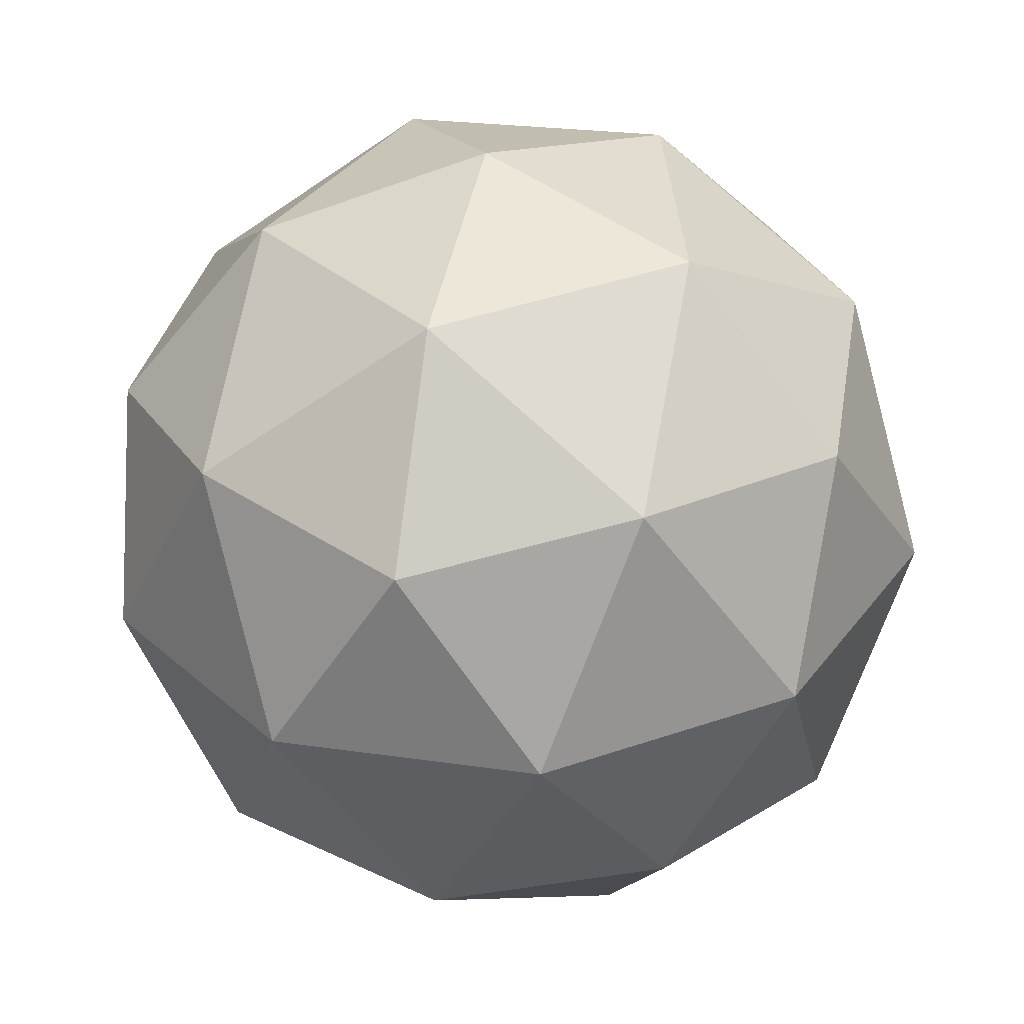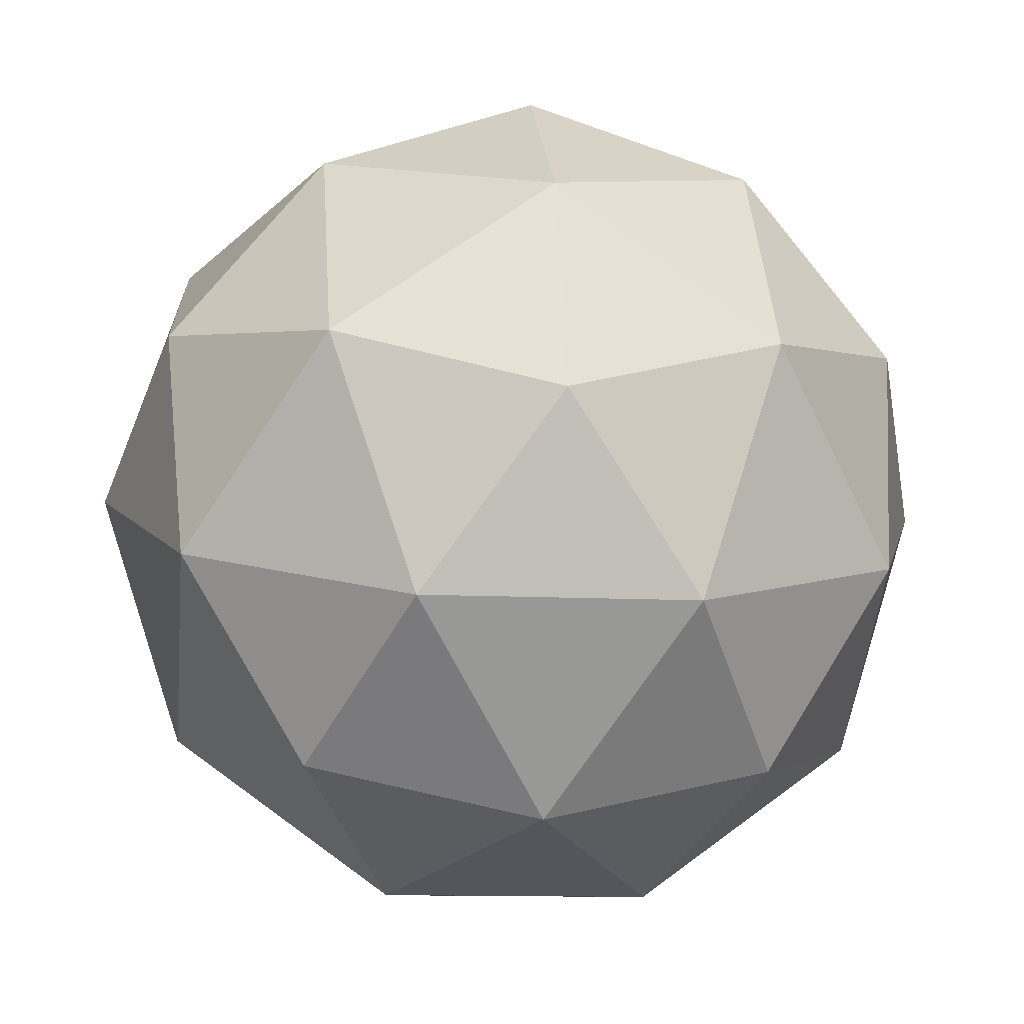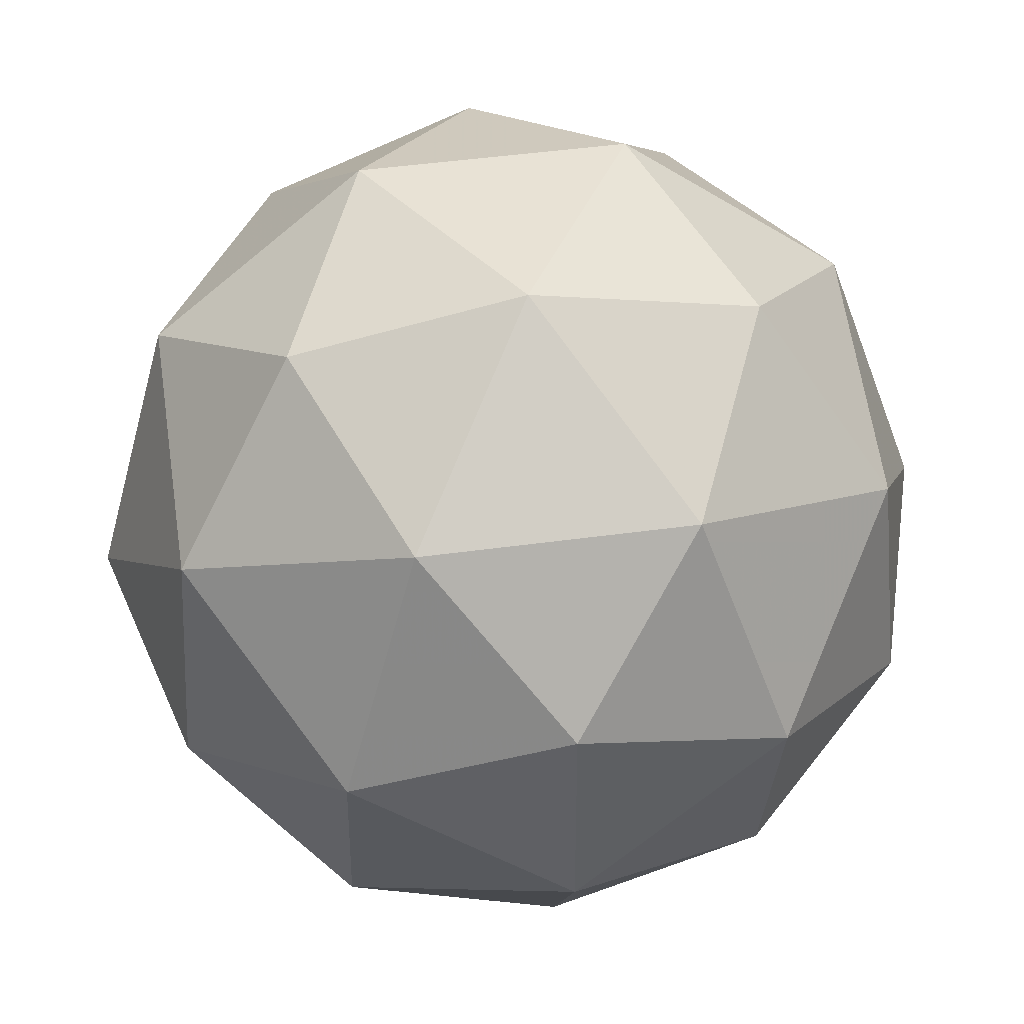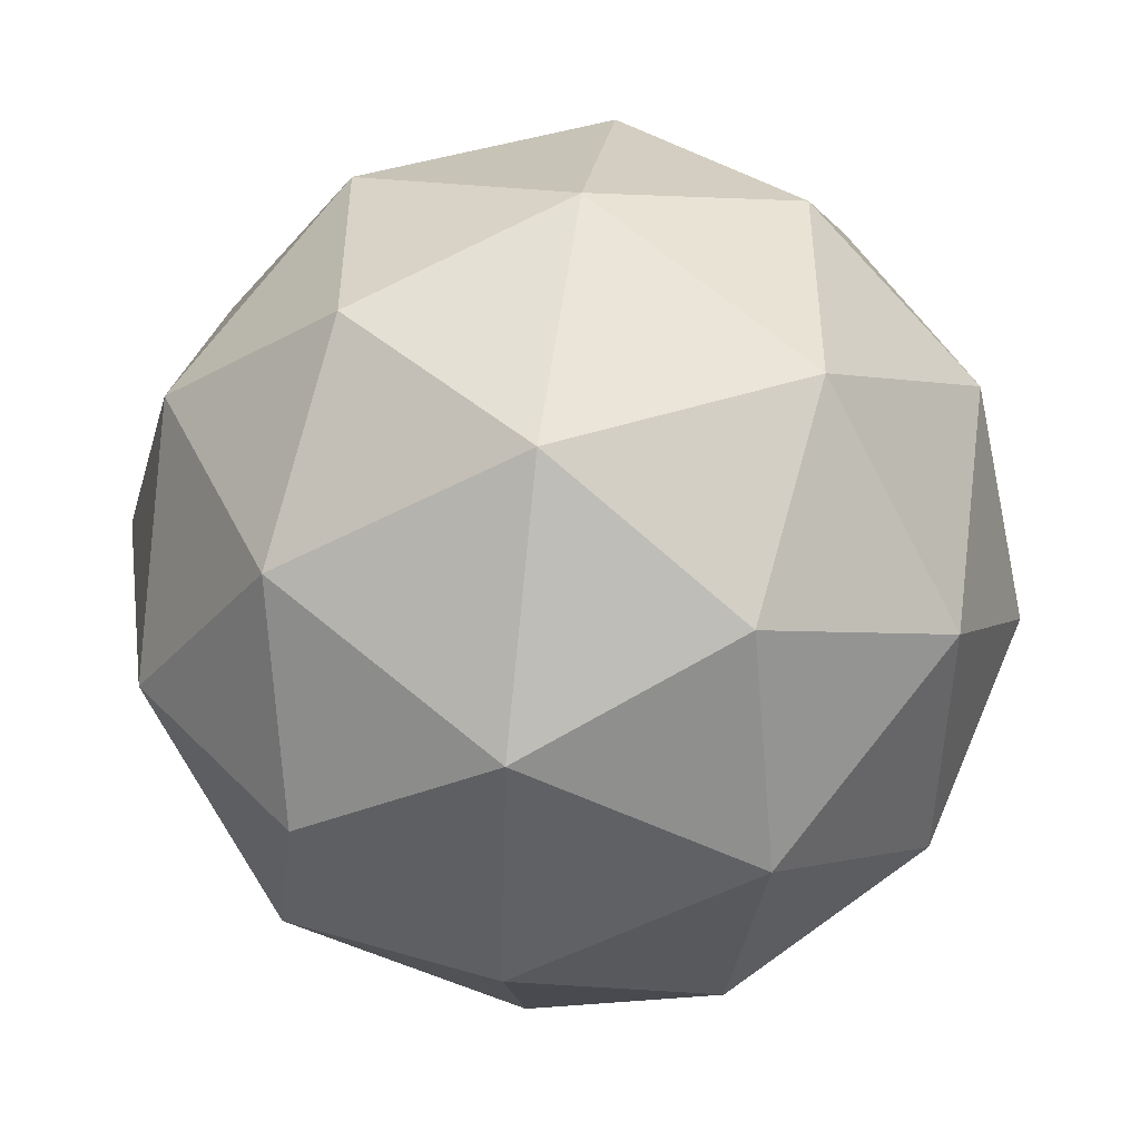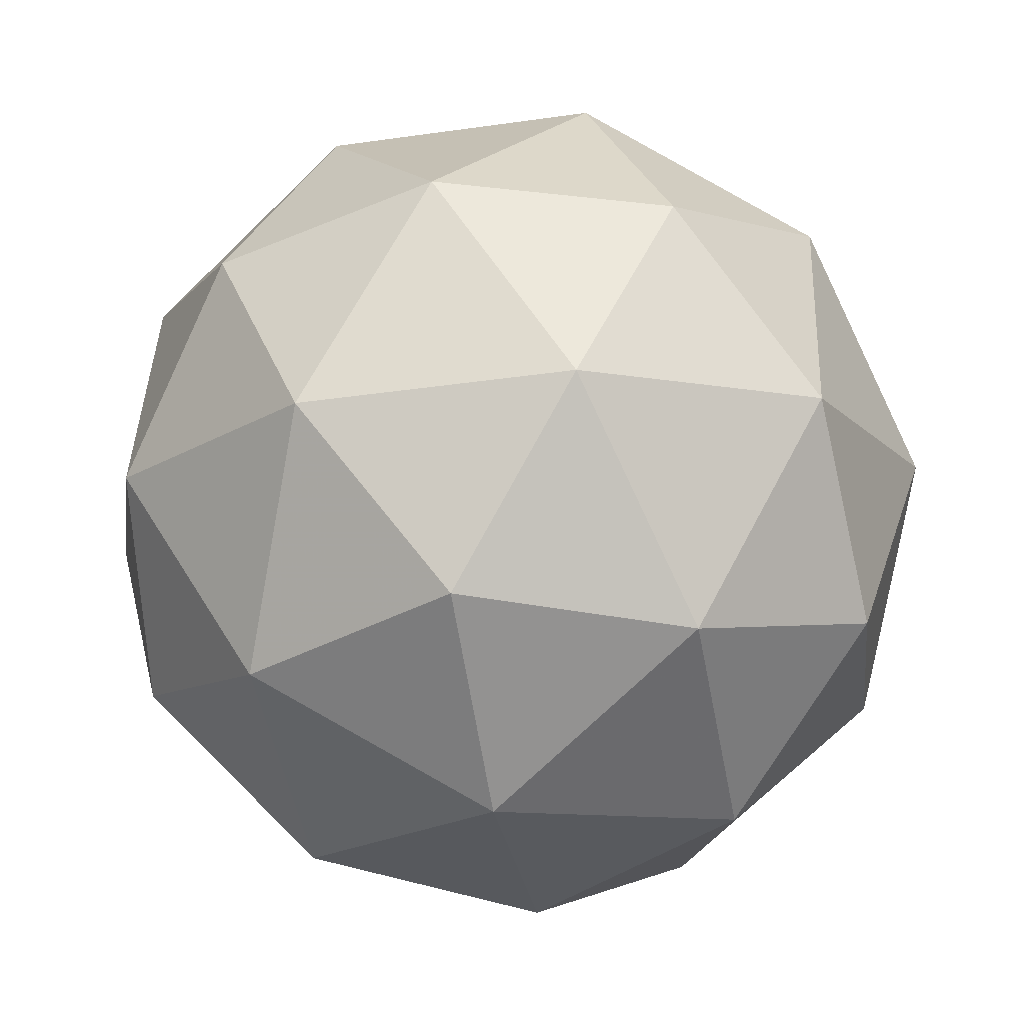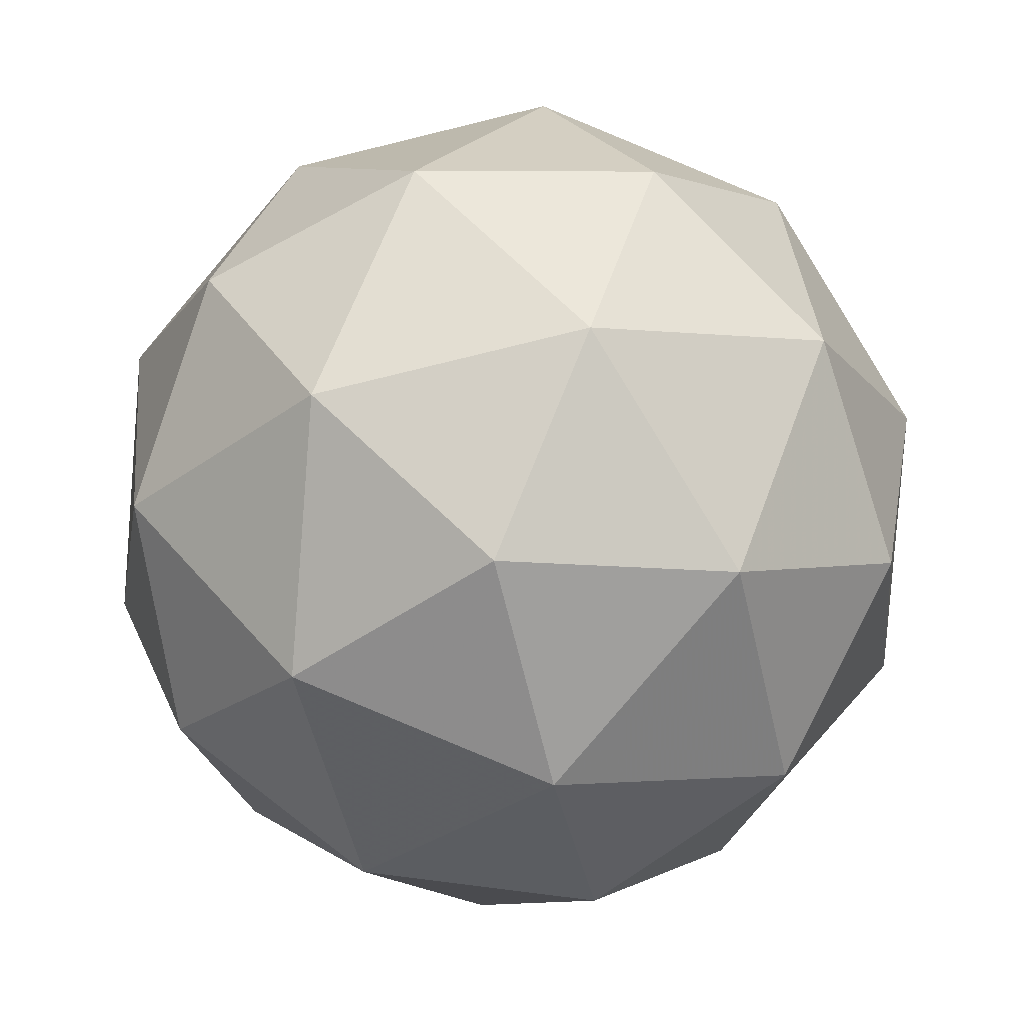
<metadata>
{"format":"obj","ext":"obj","renderer":"f3d","projection":"perspective","resolution":1024,"background":"white","views":[{"elev":26.0,"azim":-139.5,"up":"+Z"},{"elev":-76.2,"azim":111.5,"up":"+Y"},{"elev":74.2,"azim":47.4,"up":"+Y"},{"elev":28.6,"azim":-148.4,"up":"+Y"},{"elev":-73.6,"azim":69.8,"up":"+Z"},{"elev":58.9,"azim":165.3,"up":"+Y"}]}
</metadata>
<code>
v 3.74 -1.714 -4.278
v 3.692 -1.709 -4.209
v 3.774 -1.723 -4.202
v 3.797 -1.774 -4.265
v 3.729 -1.791 -4.311
v 3.664 -1.751 -4.276
v 3.72 -1.765 -4.153
v 3.785 -1.805 -4.188
v 3.757 -1.847 -4.255
v 3.675 -1.833 -4.262
v 3.652 -1.782 -4.199
v 3.709 -1.842 -4.186
v 3.763 -1.708 -4.241
v 3.714 -1.7 -4.245
v 3.734 -1.705 -4.201
v 3.67 -1.721 -4.245
v 3.698 -1.724 -4.285
v 3.776 -1.738 -4.278
v 3.797 -1.743 -4.233
v 3.736 -1.748 -4.305
v 3.77 -1.783 -4.298
v 3.692 -1.769 -4.305
v 3.662 -1.74 -4.199
v 3.646 -1.764 -4.239
v 3.751 -1.738 -4.168
v 3.702 -1.73 -4.172
v 3.803 -1.792 -4.225
v 3.789 -1.762 -4.188
v 3.747 -1.826 -4.292
v 3.787 -1.816 -4.265
v 3.66 -1.794 -4.276
v 3.698 -1.818 -4.296
v 3.679 -1.773 -4.167
v 3.757 -1.787 -4.16
v 3.779 -1.835 -4.22
v 3.715 -1.851 -4.264
v 3.652 -1.813 -4.231
v 3.713 -1.808 -4.159
v 3.673 -1.818 -4.186
v 3.751 -1.832 -4.179
v 3.735 -1.856 -4.219
v 3.686 -1.848 -4.223
f 1 14 13
f 2 14 16
f 1 13 18
f 1 18 20
f 1 20 17
f 2 16 23
f 3 15 25
f 4 19 27
f 5 21 29
f 6 22 31
f 2 23 26
f 3 25 28
f 4 27 30
f 5 29 32
f 6 31 24
f 7 33 38
f 8 34 40
f 9 35 41
f 10 36 42
f 11 37 39
f 39 42 12
f 39 37 42
f 37 10 42
f 42 41 12
f 42 36 41
f 36 9 41
f 41 40 12
f 41 35 40
f 35 8 40
f 40 38 12
f 40 34 38
f 34 7 38
f 38 39 12
f 38 33 39
f 33 11 39
f 24 37 11
f 24 31 37
f 31 10 37
f 32 36 10
f 32 29 36
f 29 9 36
f 30 35 9
f 30 27 35
f 27 8 35
f 28 34 8
f 28 25 34
f 25 7 34
f 26 33 7
f 26 23 33
f 23 11 33
f 31 32 10
f 31 22 32
f 22 5 32
f 29 30 9
f 29 21 30
f 21 4 30
f 27 28 8
f 27 19 28
f 19 3 28
f 25 26 7
f 25 15 26
f 15 2 26
f 23 24 11
f 23 16 24
f 16 6 24
f 17 22 6
f 17 20 22
f 20 5 22
f 20 21 5
f 20 18 21
f 18 4 21
f 18 19 4
f 18 13 19
f 13 3 19
f 16 17 6
f 16 14 17
f 14 1 17
f 13 15 3
f 13 14 15
f 14 2 15

</code>
